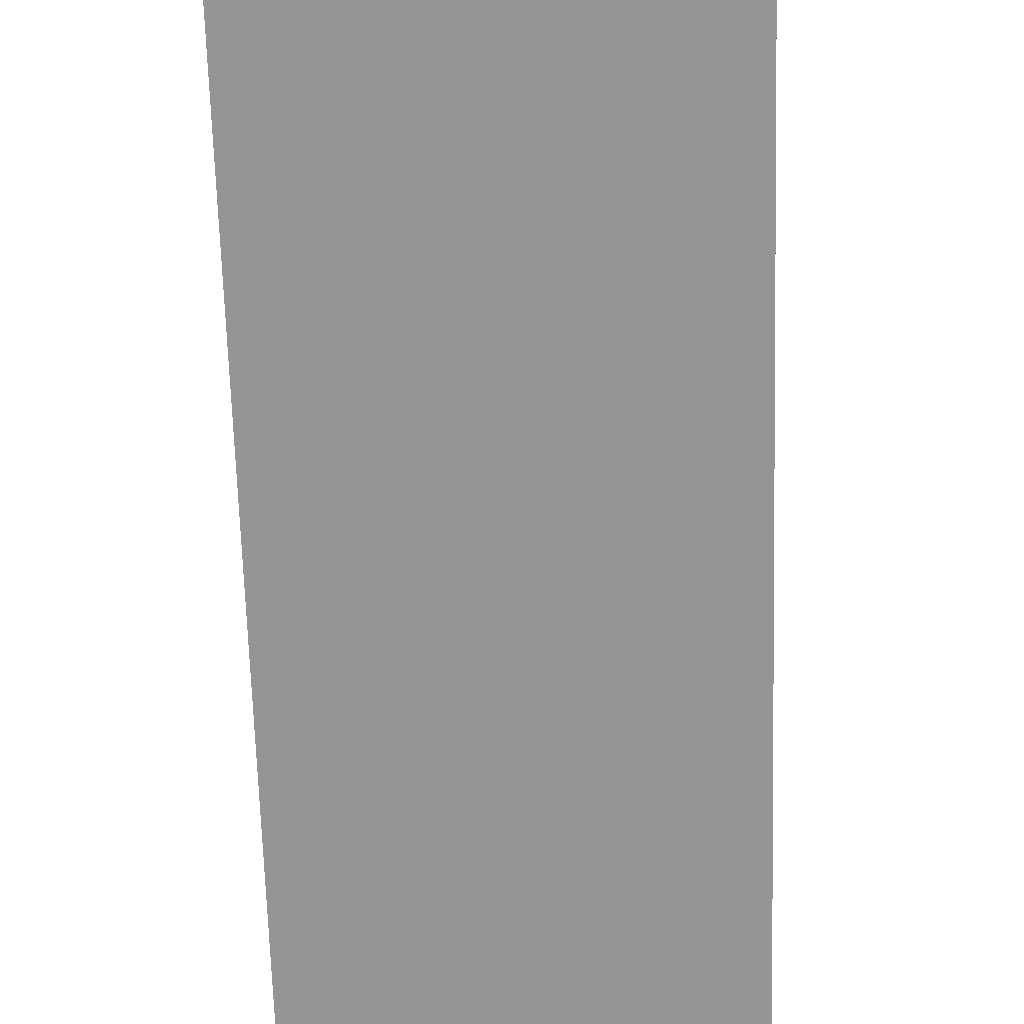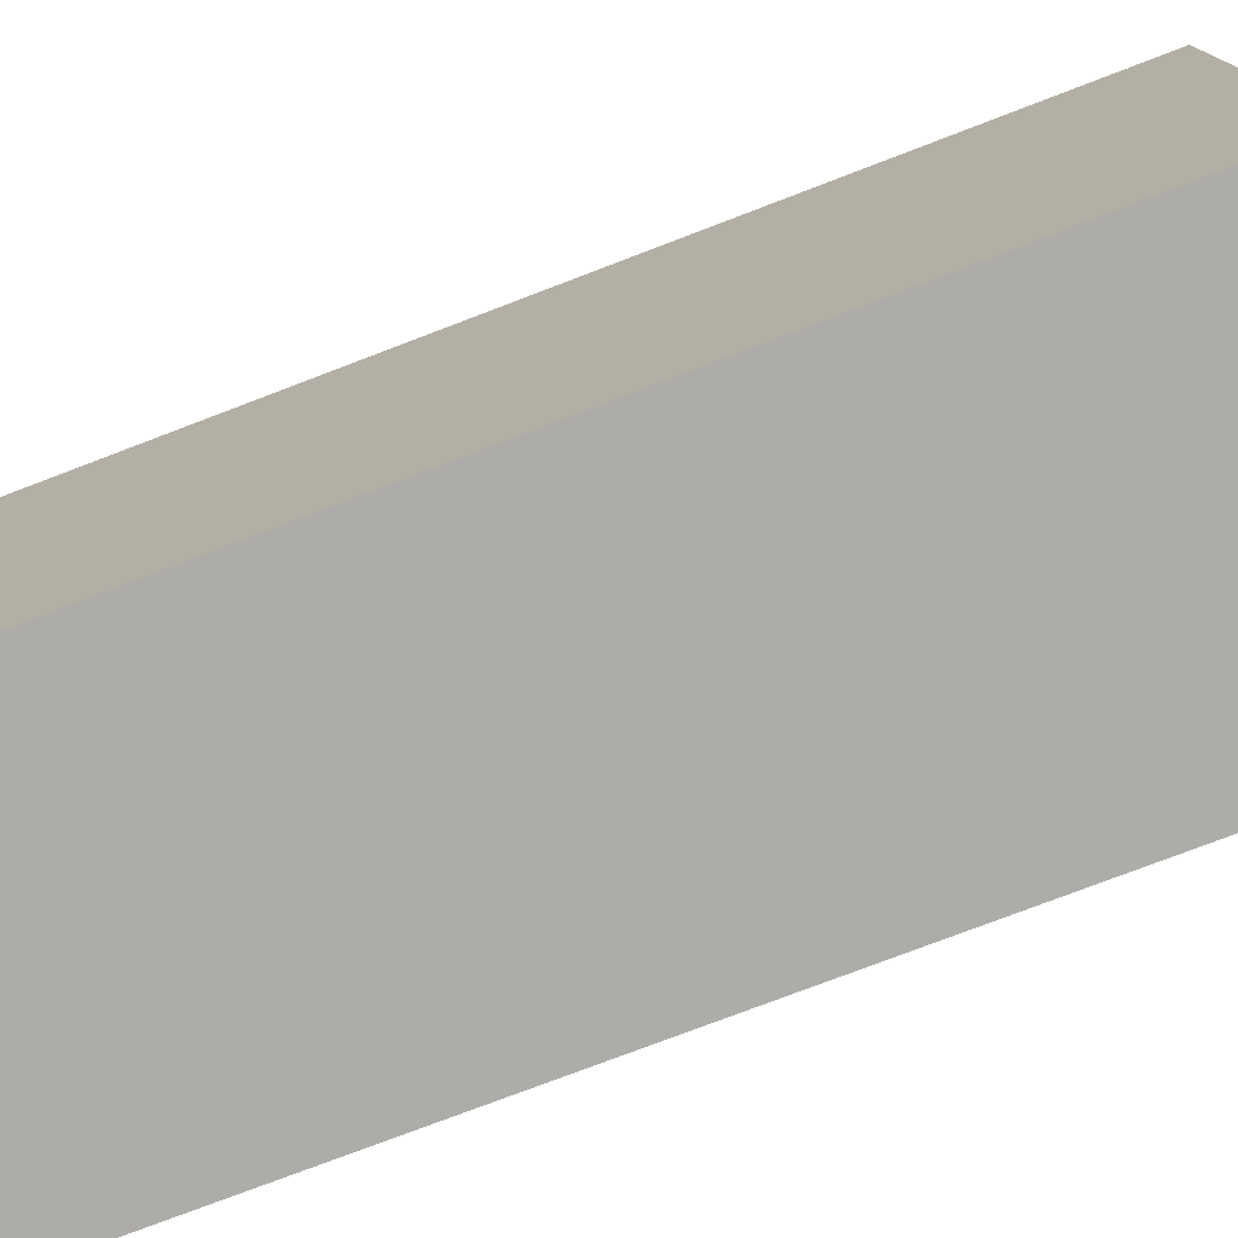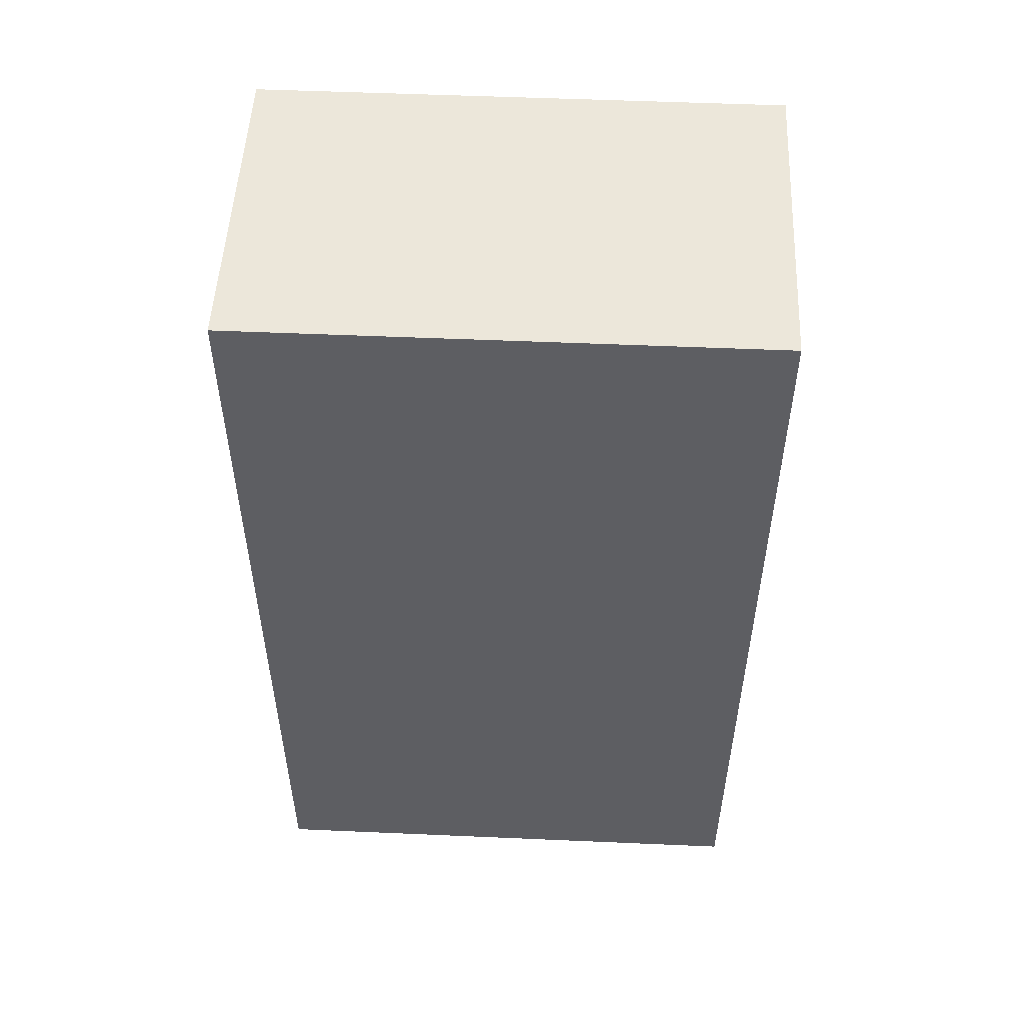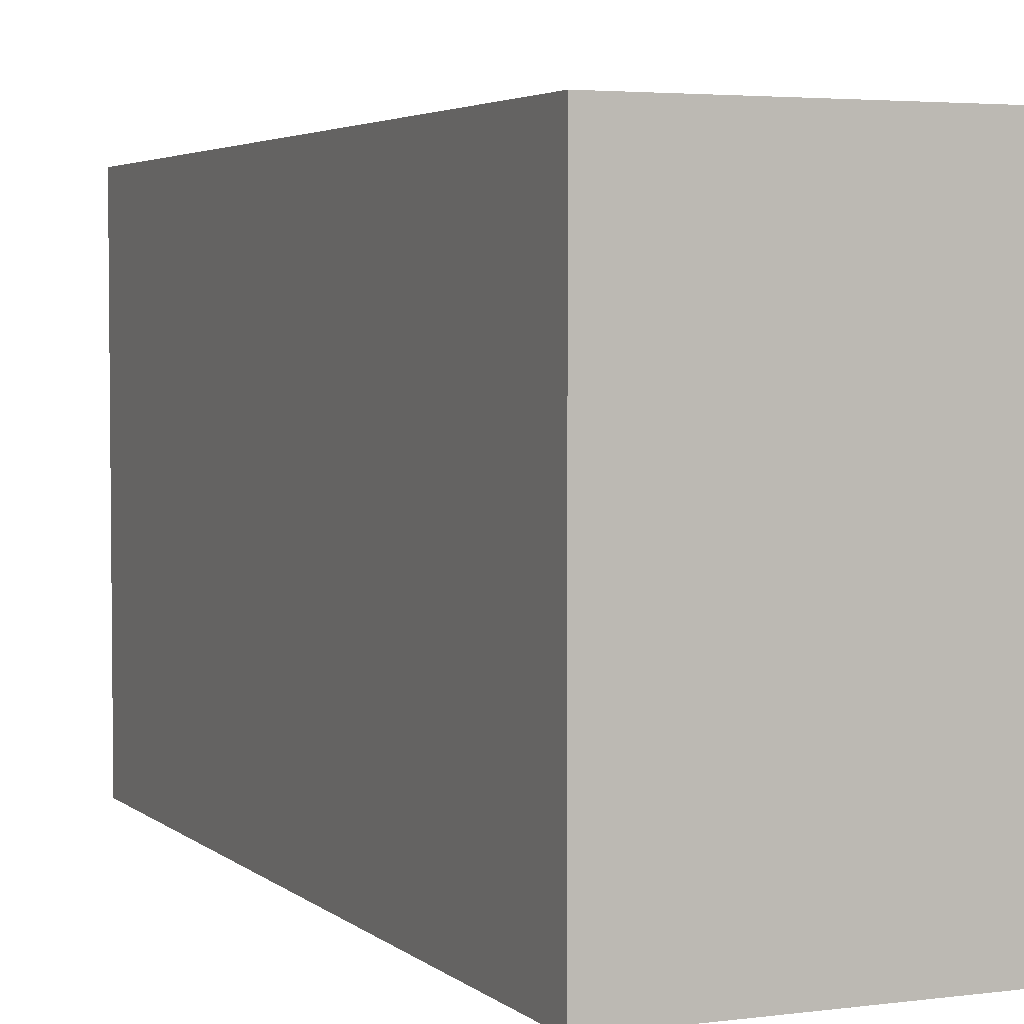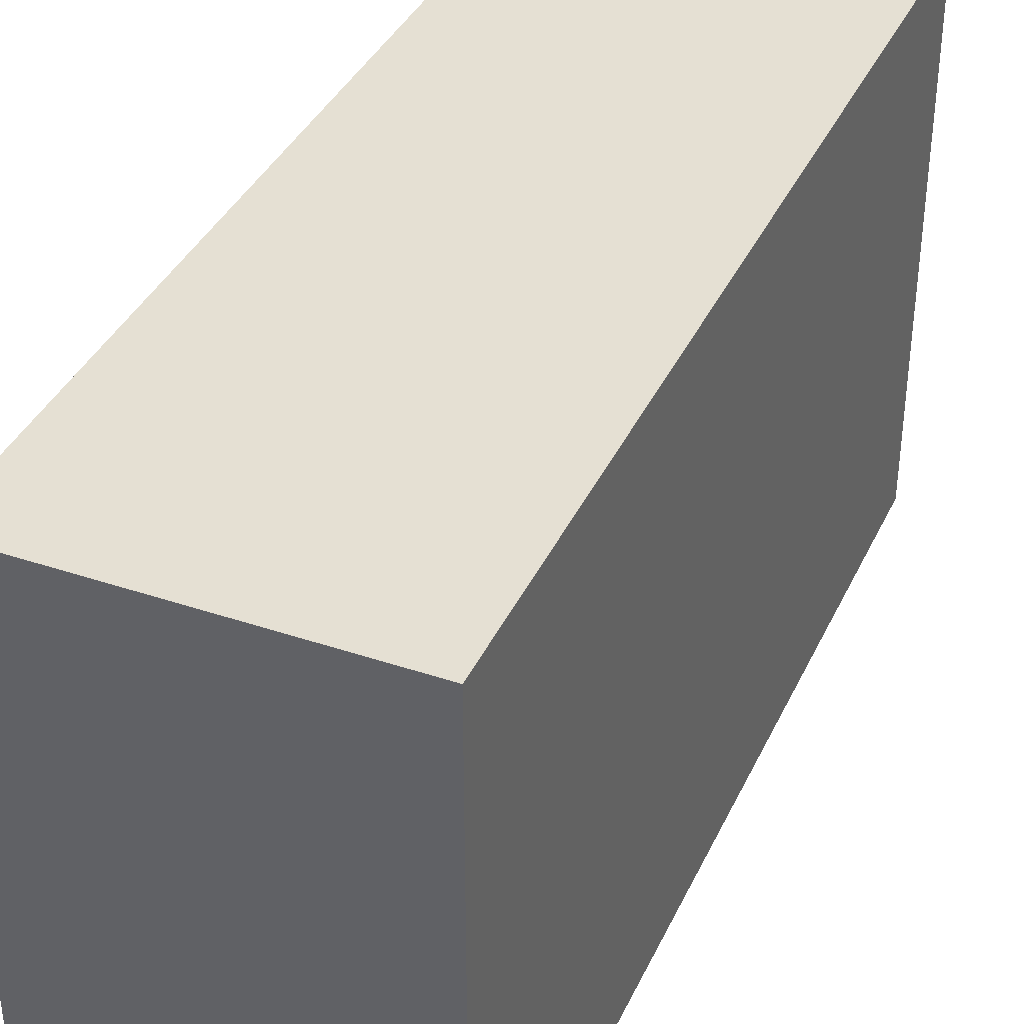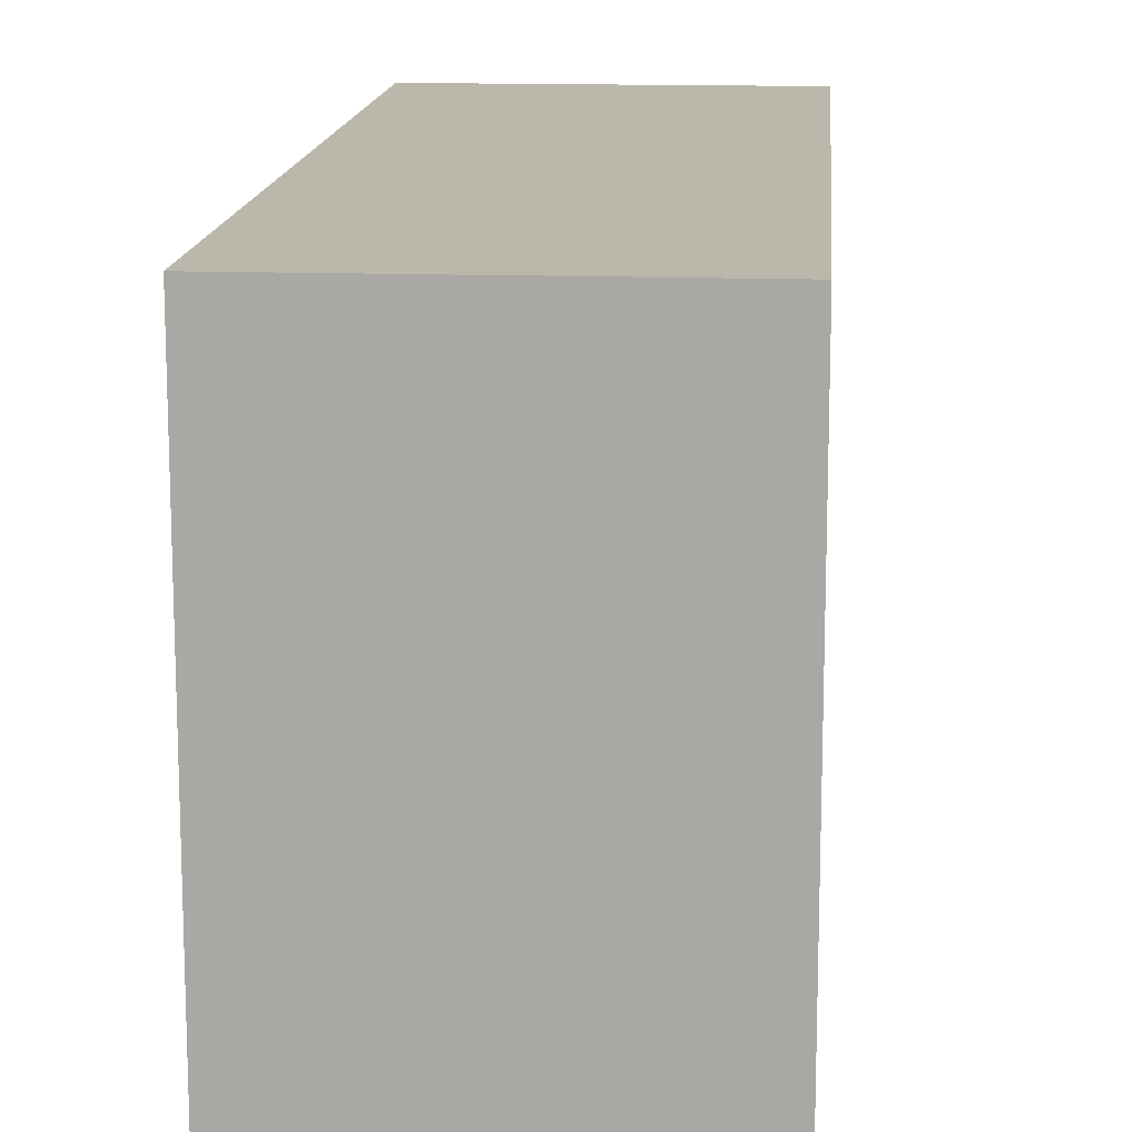
<metadata>
{"format":"obj","ext":"obj","renderer":"f3d","projection":"perspective","resolution":1024,"background":"white","views":[{"elev":-67.3,"azim":-178.3,"up":"+Z"},{"elev":-76.8,"azim":-69.1,"up":"+Z"},{"elev":51.8,"azim":92.7,"up":"+Y"},{"elev":3.7,"azim":156.4,"up":"+Z"},{"elev":38.1,"azim":23.1,"up":"+Z"},{"elev":14.2,"azim":-175.6,"up":"+Z"}]}
</metadata>
<code>
v  0.024 -0.066 -0.0381
v  0.024 0.066 -0.0381
v  0.024 0.066 0.0381
v  0.024 -0.066 0.0381
v  -0.024 -0.066 0.0381
v  -0.024 0.066 0.0381
v  -0.024 -0.066 -0.0381
v  -0.024 0.066 -0.0381
g <STL_BINARY>
f 1 2 3
f 1 3 4
f 6 5 7
f 6 7 8
f 8 7 1
f 8 1 2
f 2 8 6
f 2 6 3
f 1 7 5
f 1 5 4
g <STL_BINARY>
f 3 4 5
f 3 5 6

</code>
